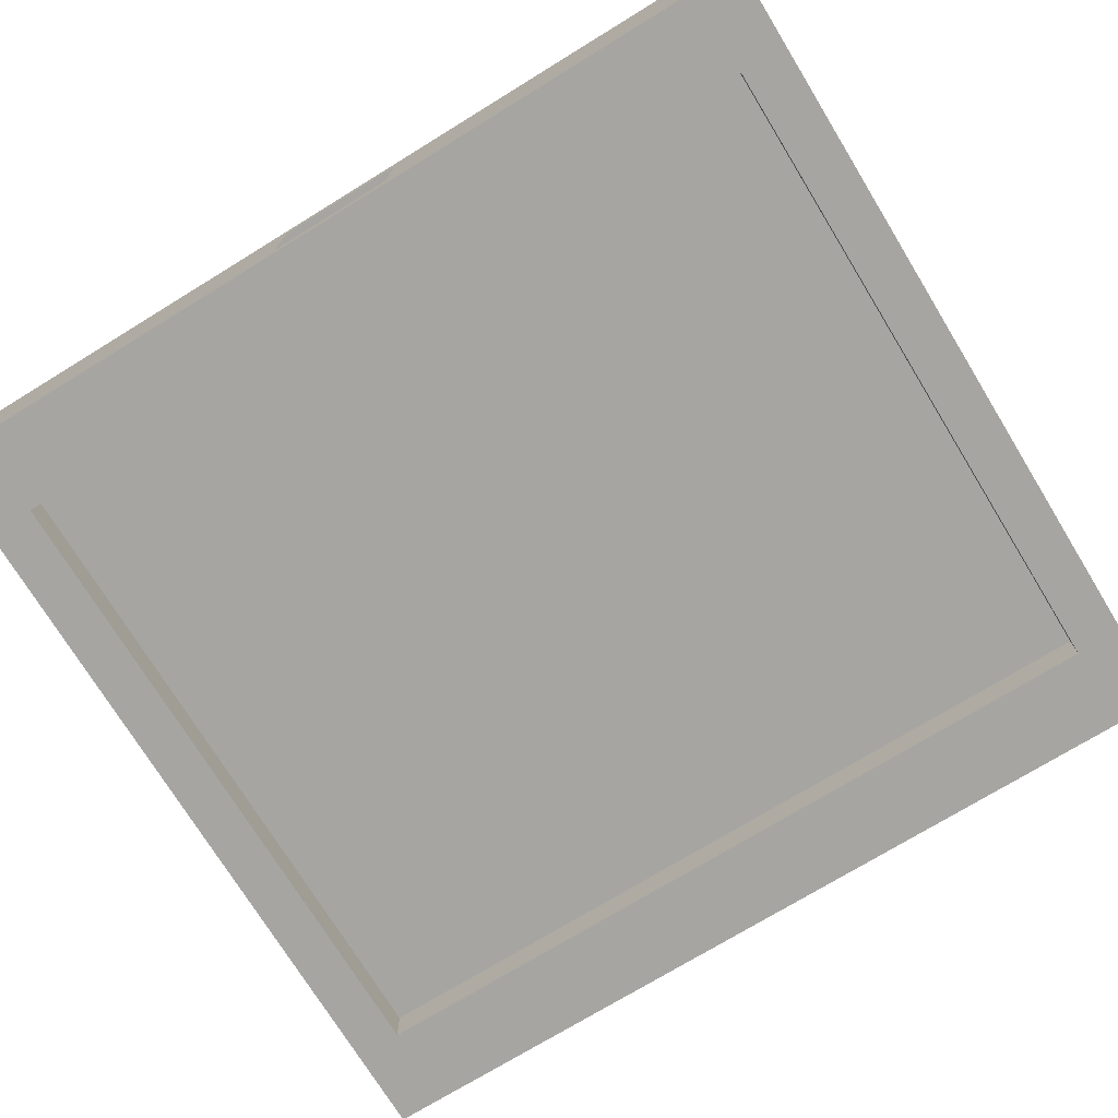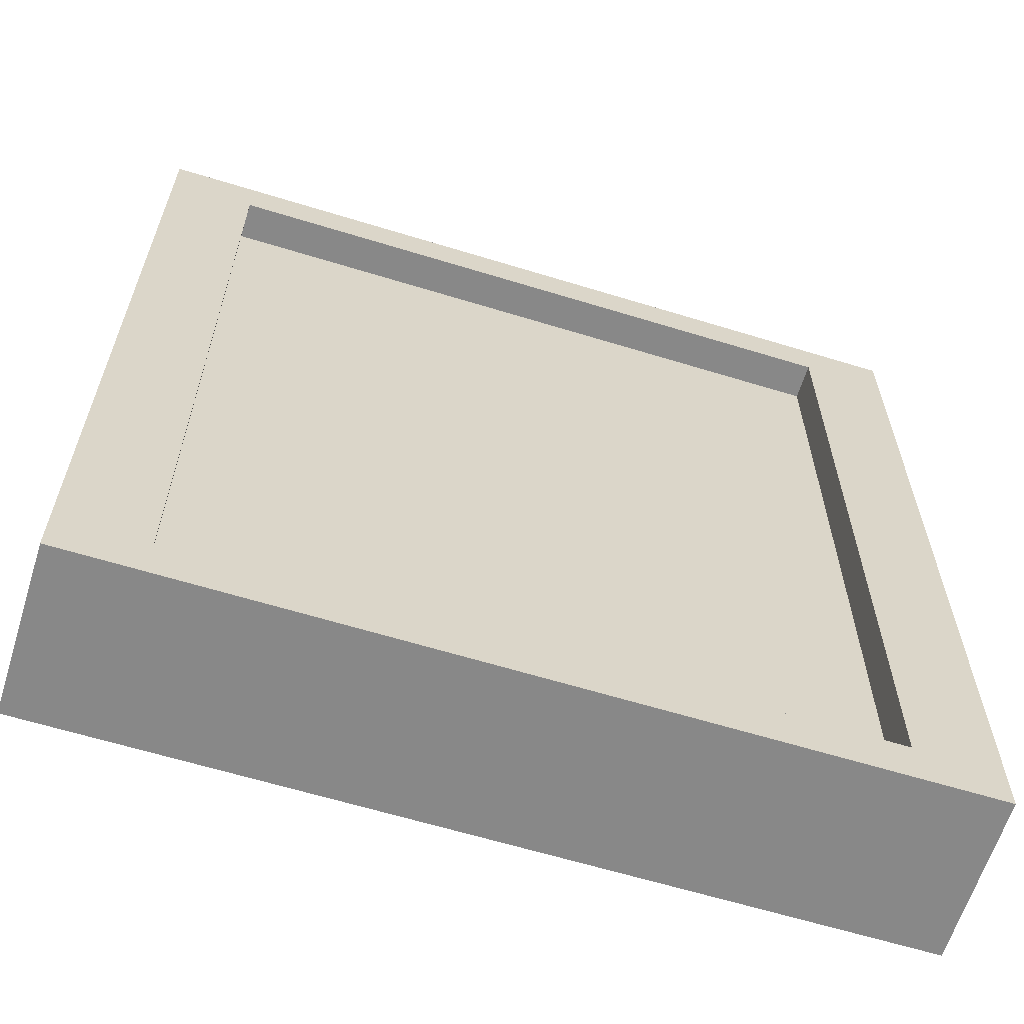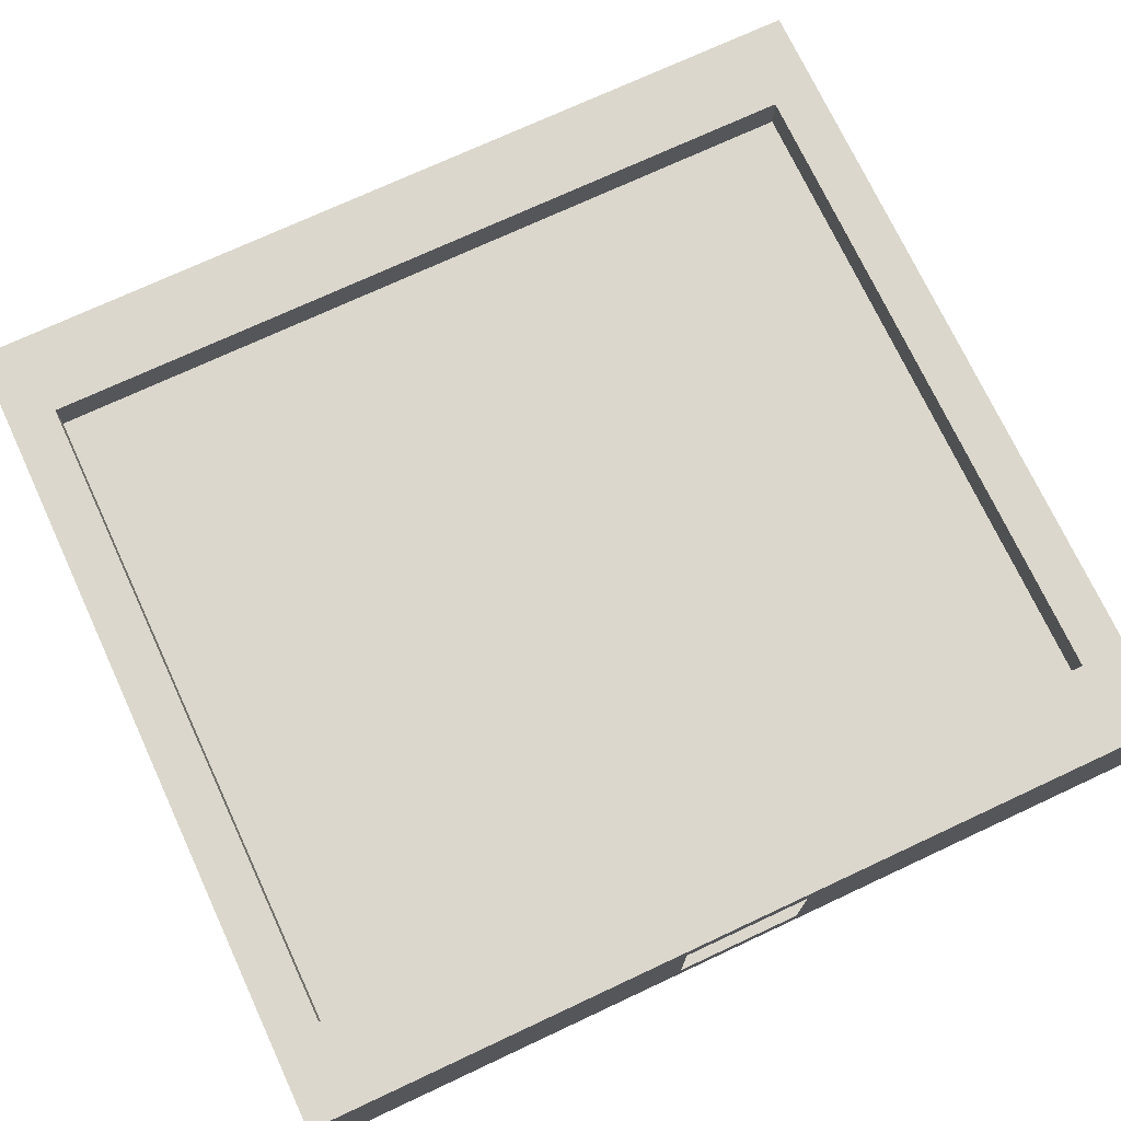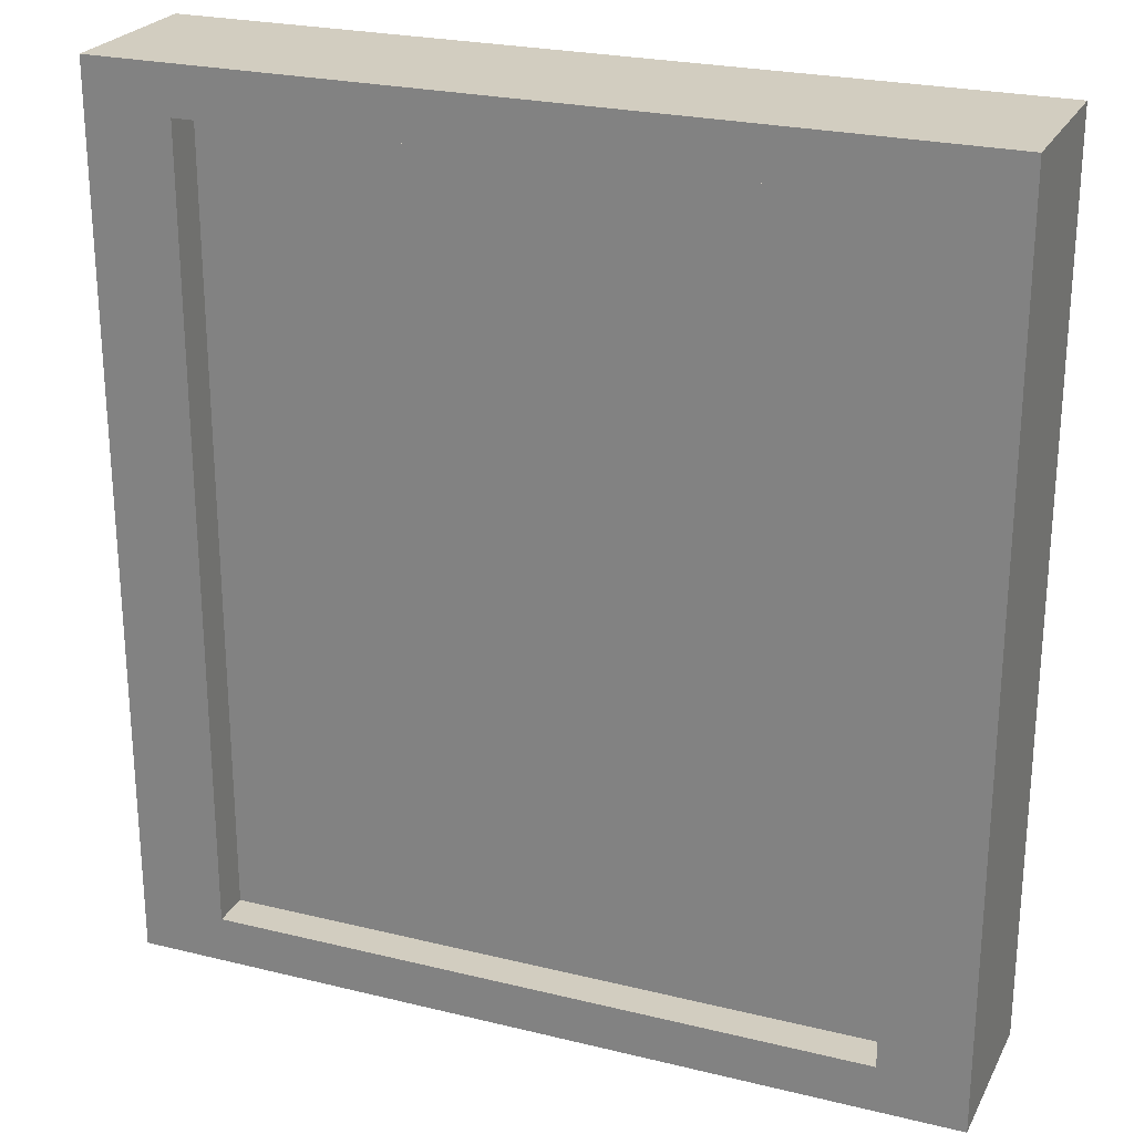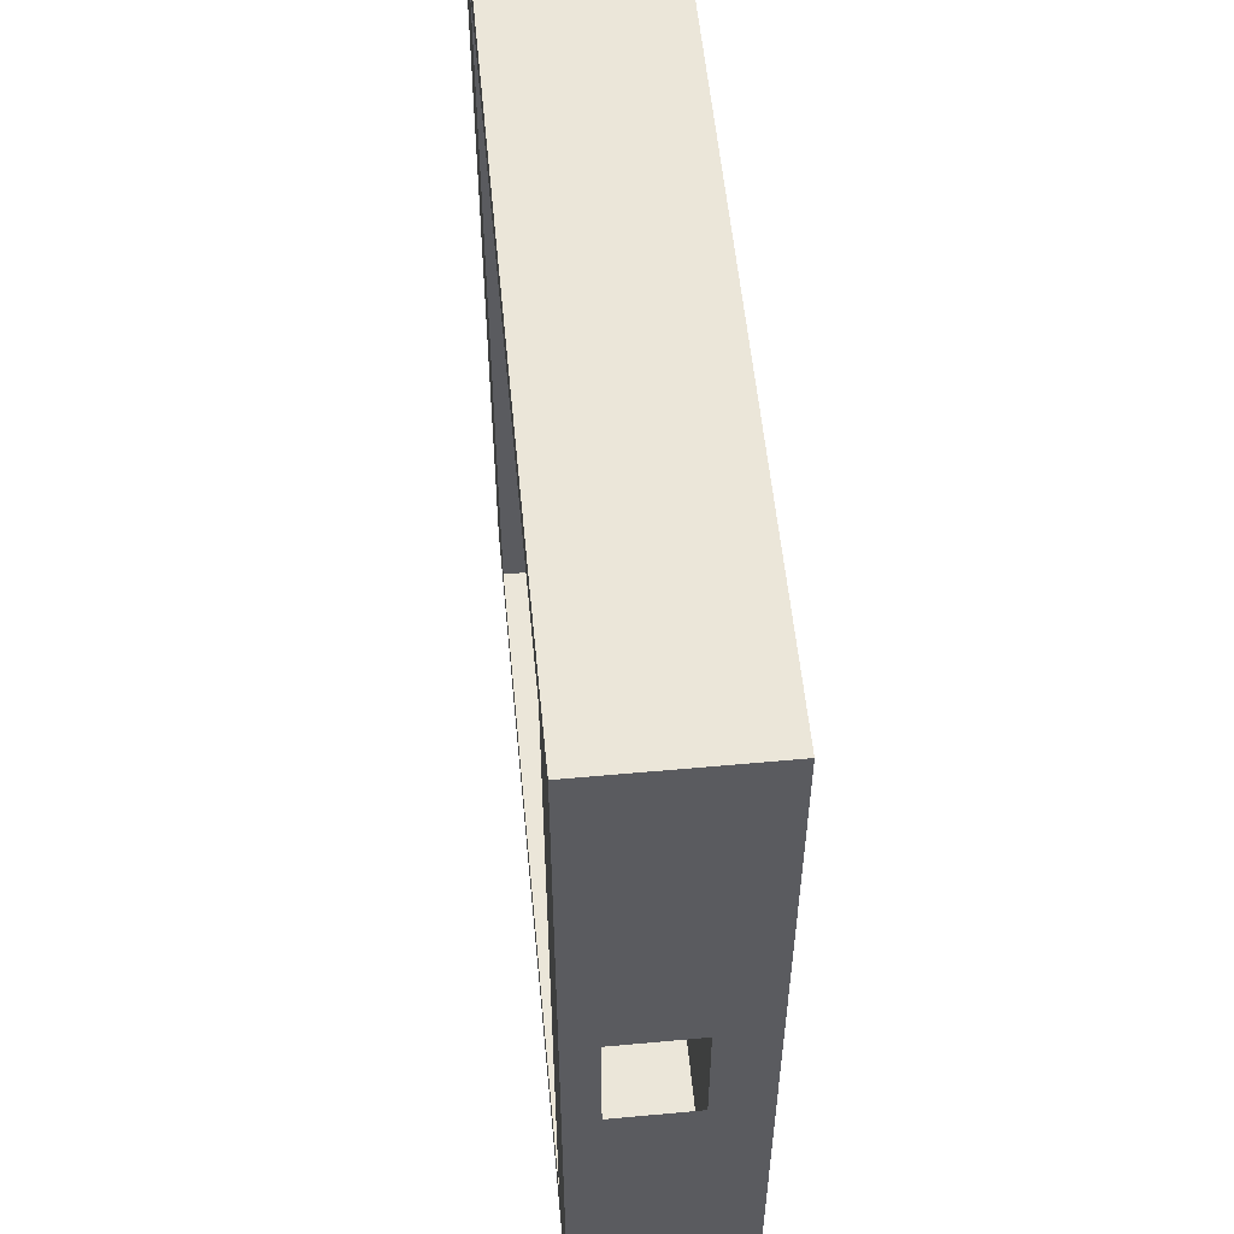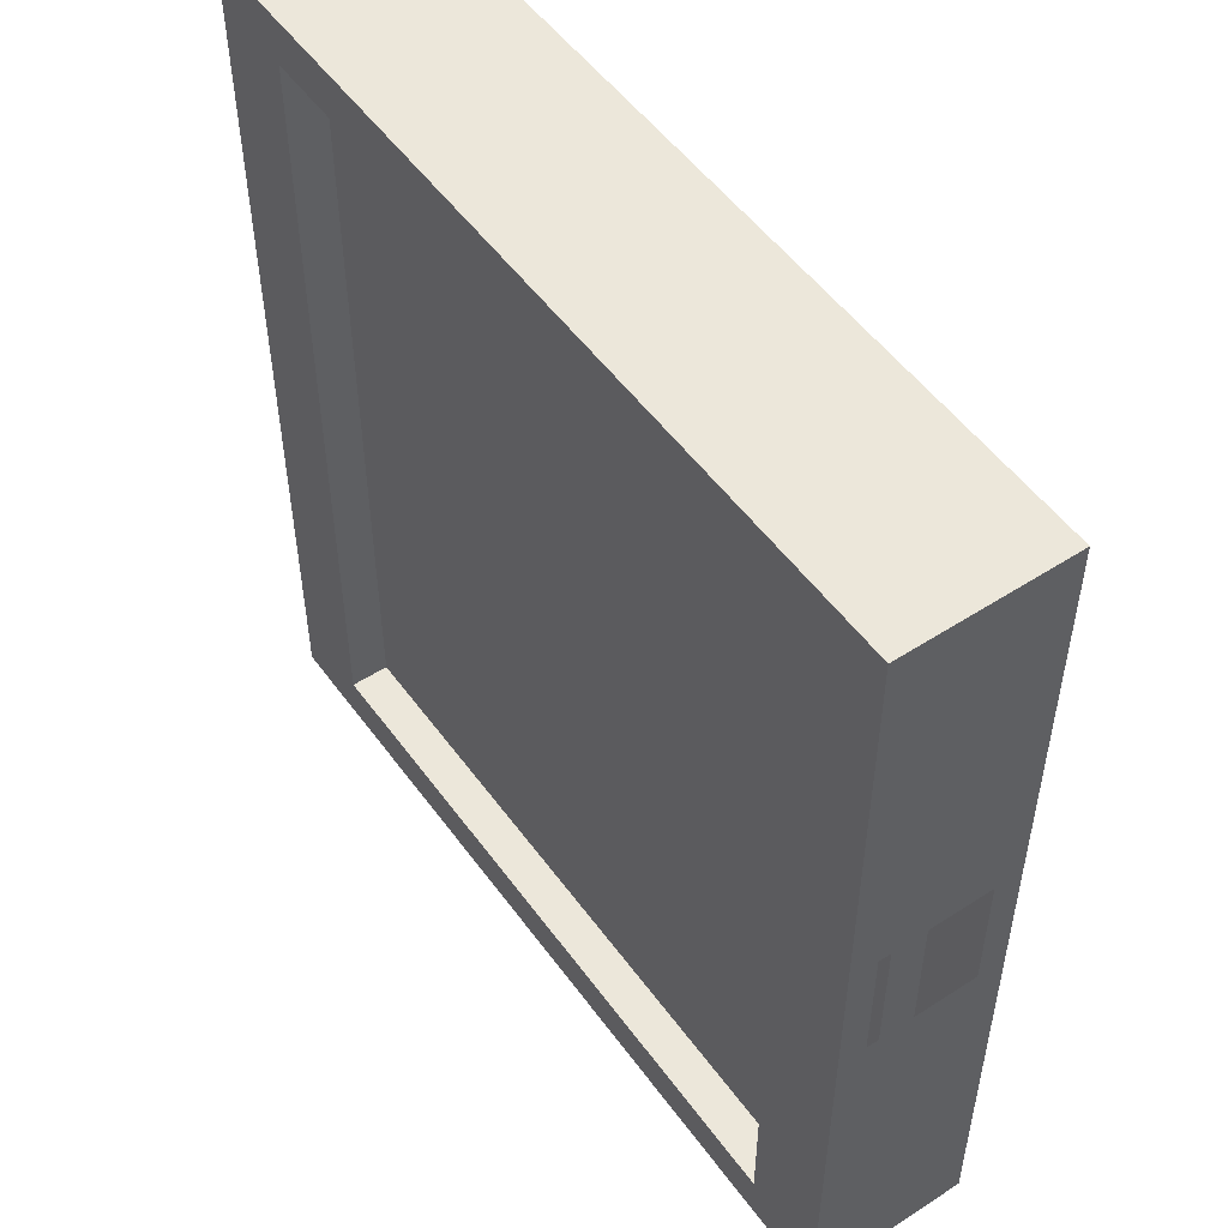
<metadata>
{"format":"obj","ext":"obj","renderer":"f3d","projection":"perspective","resolution":1024,"background":"white","views":[{"elev":-73.8,"azim":-58.5,"up":"+Z"},{"elev":-62.7,"azim":-17.3,"up":"+Y"},{"elev":73.1,"azim":-115.0,"up":"+Z"},{"elev":24.5,"azim":21.9,"up":"+Y"},{"elev":56.0,"azim":-95.5,"up":"+Y"},{"elev":52.0,"azim":-125.0,"up":"+Y"}]}
</metadata>
<code>
g default
v 5.825 5.217 4.568
v 5.825 5.217 5.104
v 5.825 4.6 5.104
v 5.825 4.6 4.568
v 5.825 7.08 4.434
v 5.825 7.08 5.238
v 5.825 2.737 5.238
v 5.825 2.737 4.434
v 9.872 7.08 4.434
v 9.872 7.08 5.238
v 9.872 2.737 5.238
v 9.872 2.737 4.434
v 6.242 6.849 5.238
v 6.242 2.967 5.238
v 9.455 2.967 5.238
v 9.455 6.849 5.238
v 6.242 6.849 4.434
v 6.242 2.967 4.434
v 9.455 6.849 4.434
v 9.455 2.967 4.434
v 6.242 6.849 5.052
v 6.242 2.967 5.052
v 9.455 2.967 5.052
v 9.455 6.849 5.052
v 6.242 6.849 4.62
v 6.242 2.967 4.62
v 9.455 6.849 4.62
v 9.455 2.967 4.62
g sign BathroomSign
f 9 10 11 12
f 1 2 6 5
f 2 3 7 6
f 3 4 8 7
f 4 1 5 8
f 5 6 10 9
f 21 22 23 24
f 7 8 12 11
f 26 25 27 28
f 6 7 14 13
f 7 11 15 14
f 11 10 16 15
f 10 6 13 16
f 8 5 17 18
f 5 9 19 17
f 9 12 20 19
f 12 8 18 20
f 13 14 22 21
f 14 15 23 22
f 15 16 24 23
f 16 13 21 24
f 18 17 25 26
f 17 19 27 25
f 19 20 28 27
f 20 18 26 28

</code>
